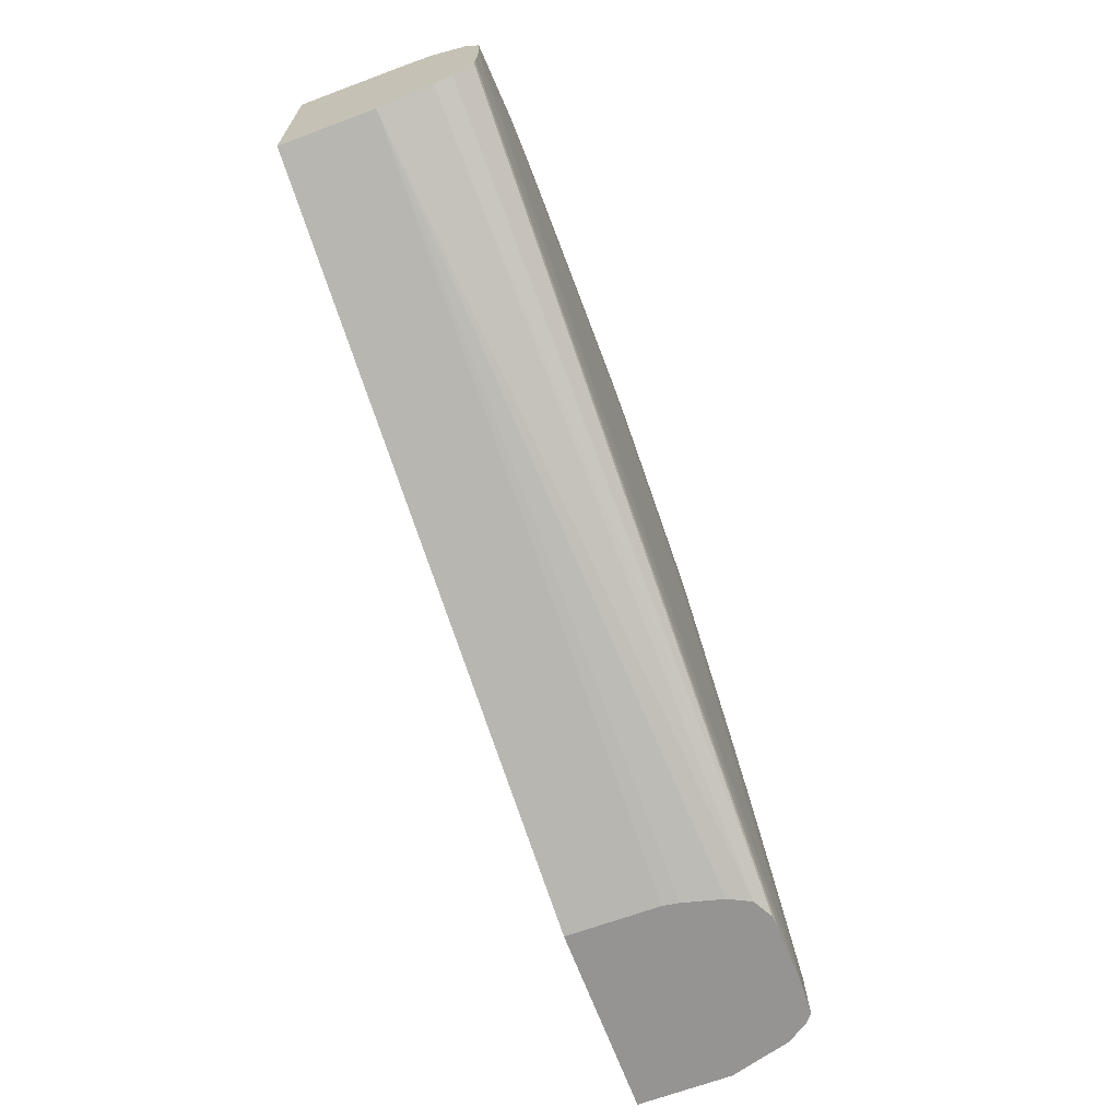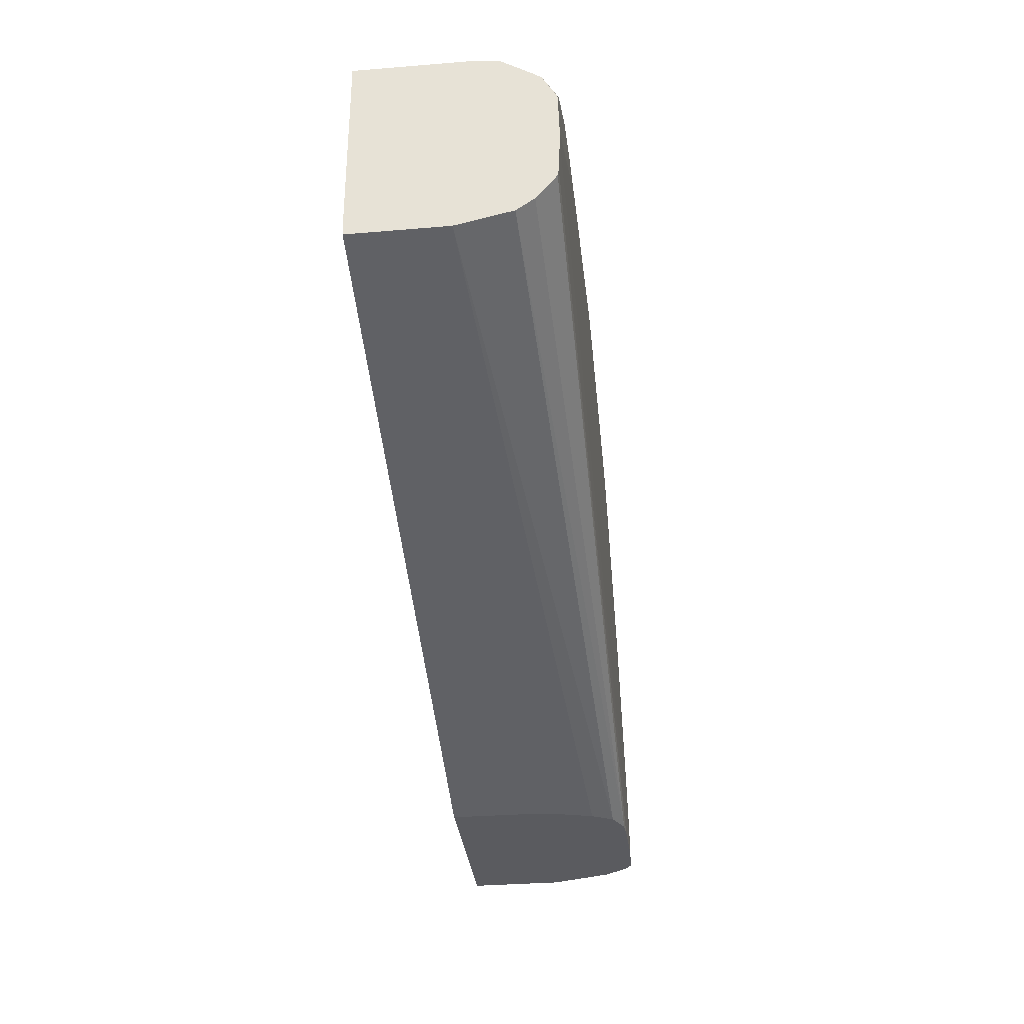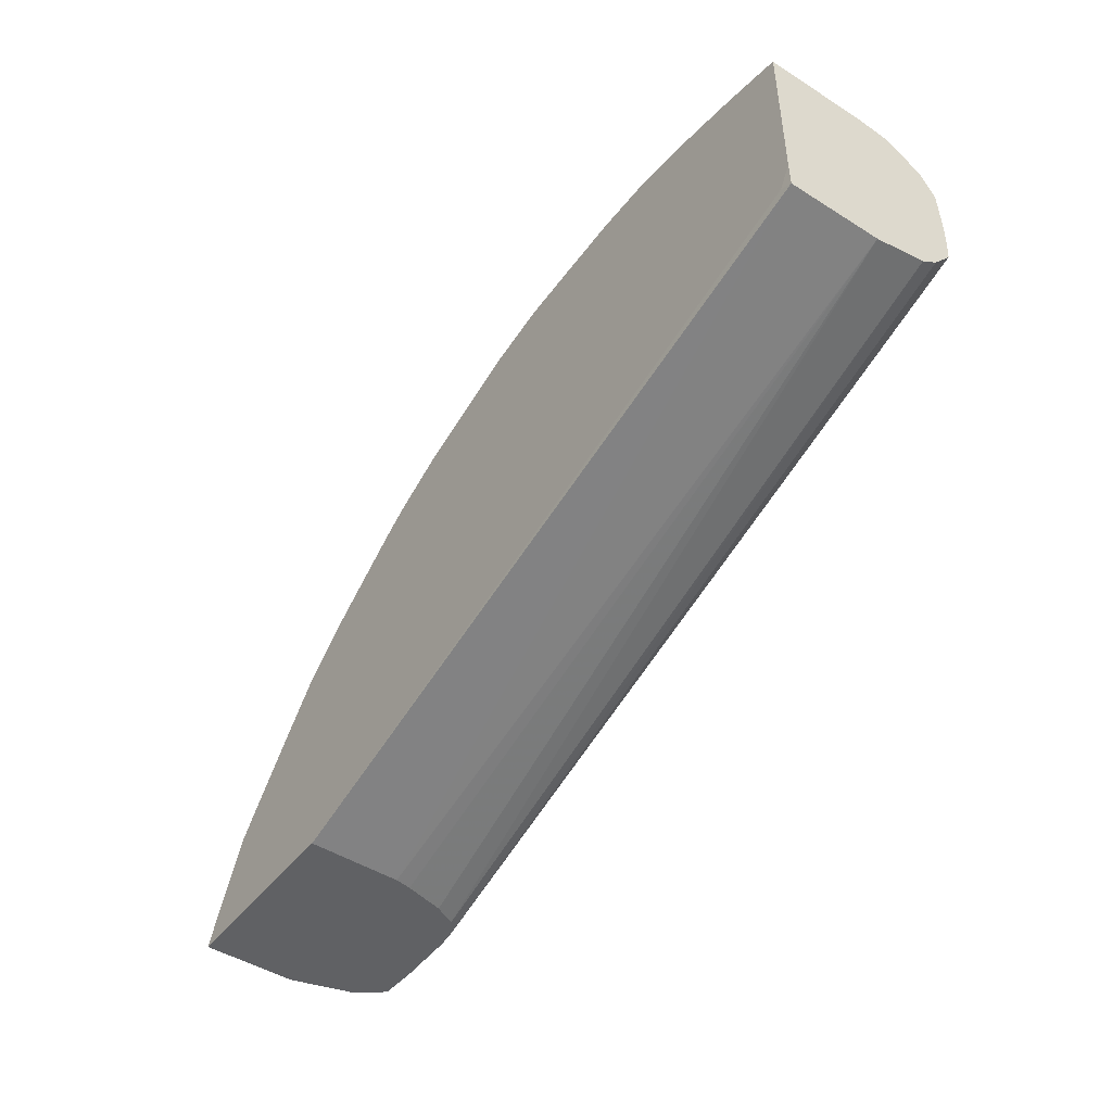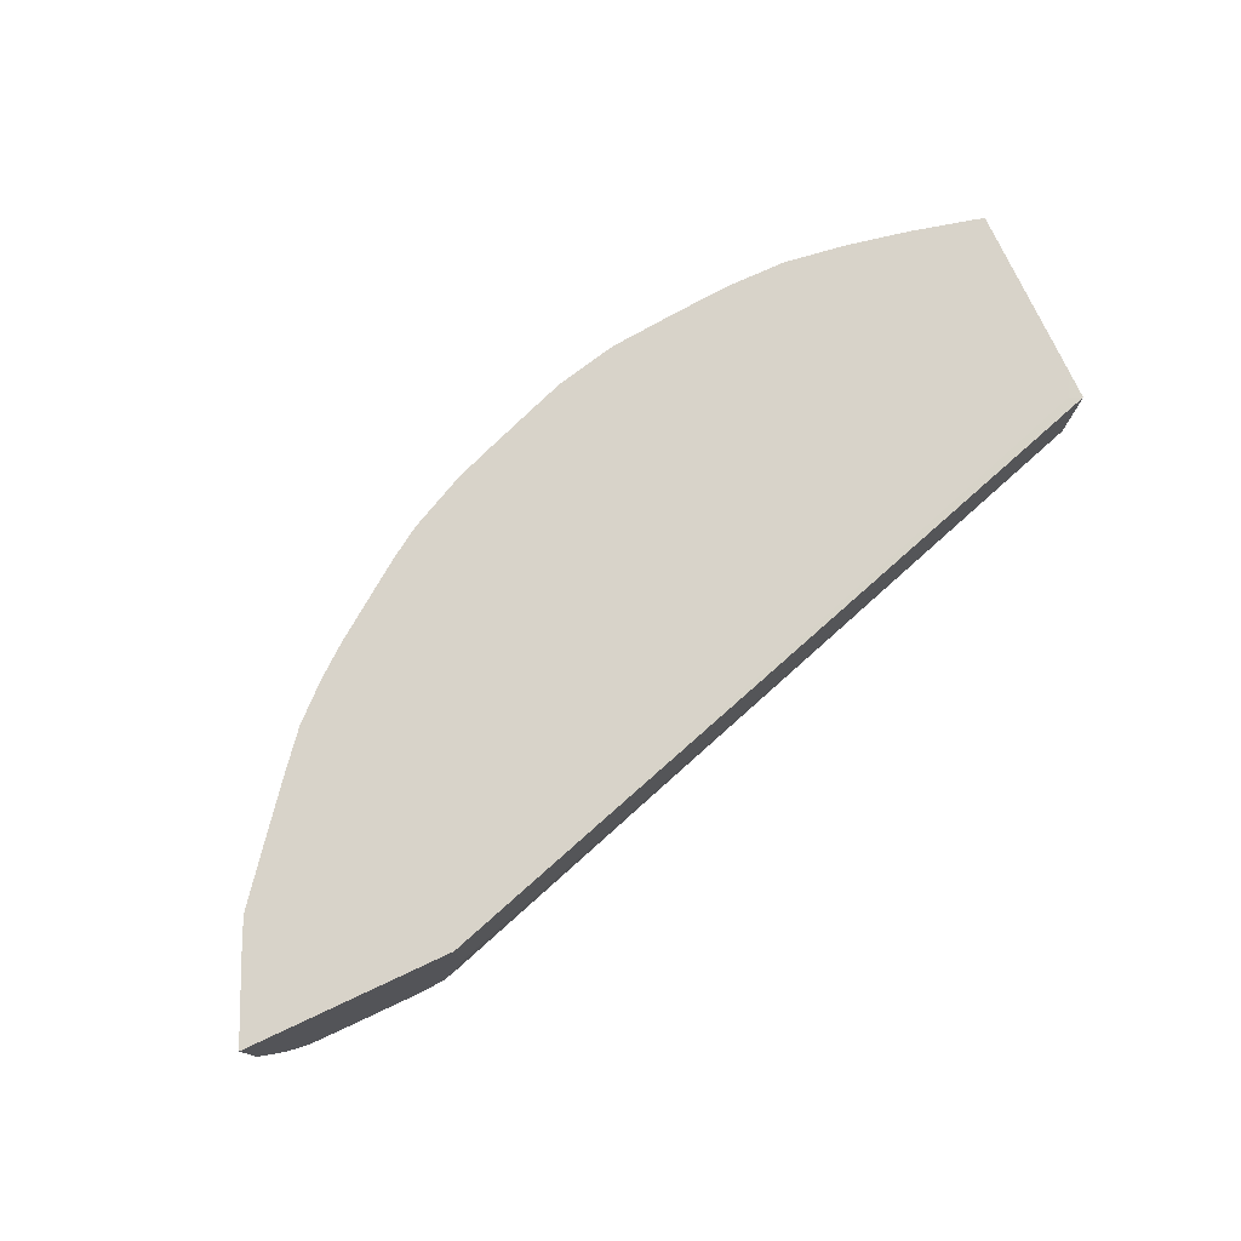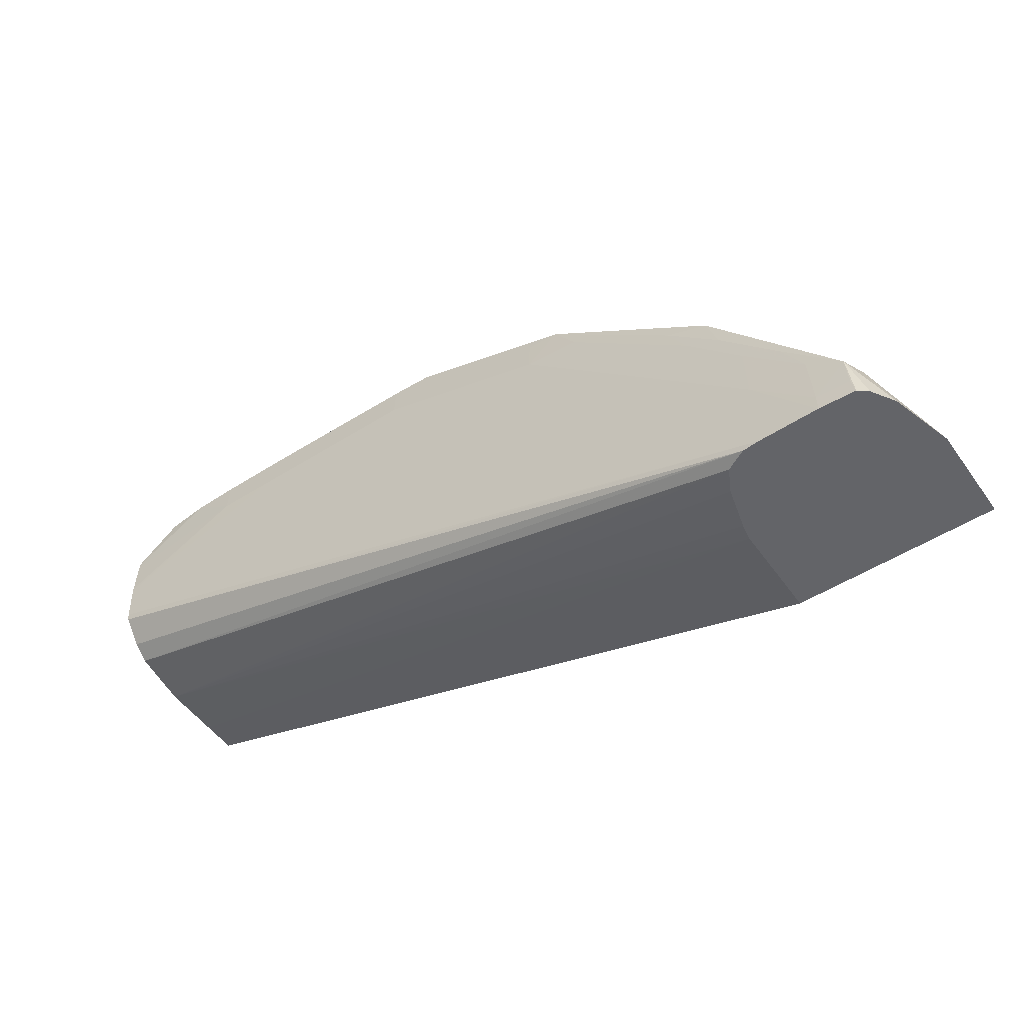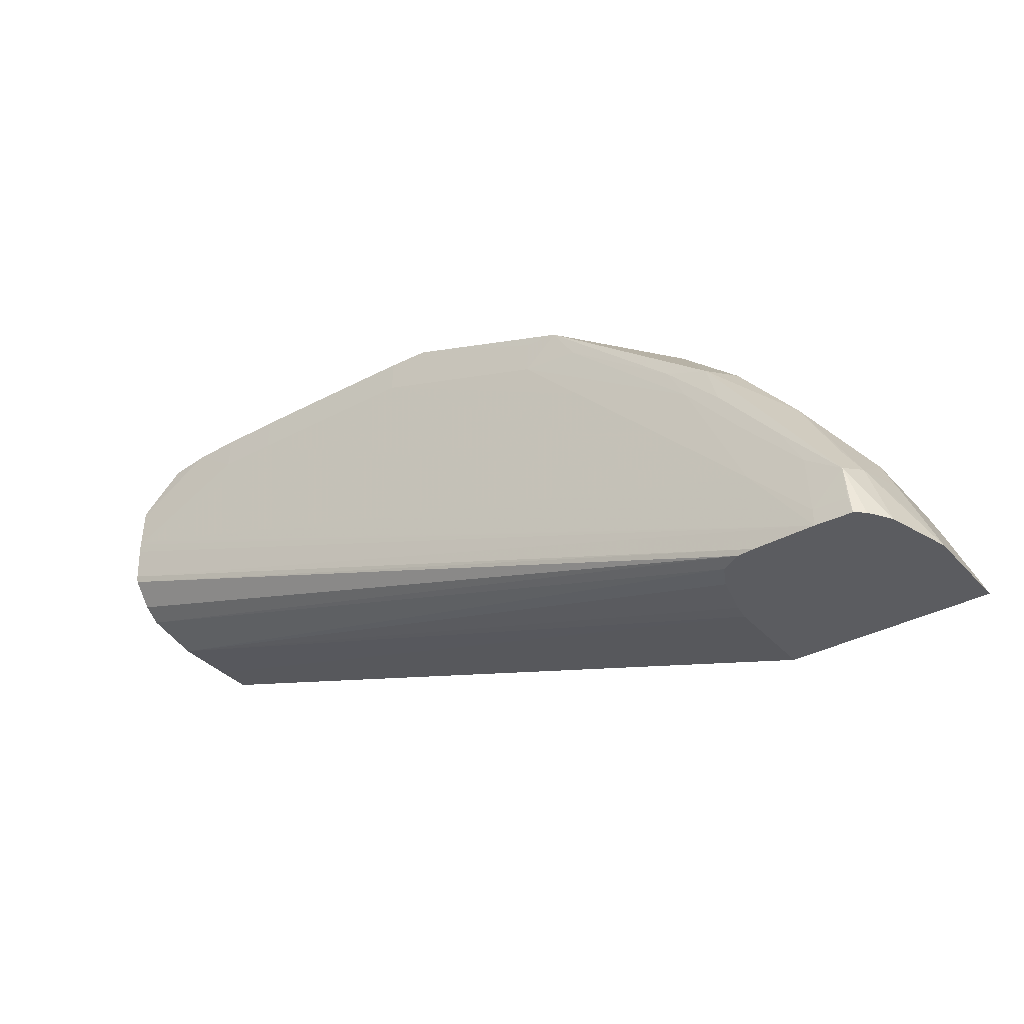
<metadata>
{"format":"obj","ext":"obj","renderer":"f3d","projection":"perspective","resolution":1024,"background":"white","views":[{"elev":-67.2,"azim":-69.5,"up":"+Z"},{"elev":-33.0,"azim":-83.6,"up":"+Z"},{"elev":-46.8,"azim":-125.7,"up":"+Z"},{"elev":75.9,"azim":155.0,"up":"+Y"},{"elev":-51.3,"azim":34.5,"up":"+Z"},{"elev":-35.2,"azim":35.6,"up":"+Z"}]}
</metadata>
<code>
v 0.02641 0.03782 0.05083
v 0.02908 0.03782 0.05083
v 0.02642 0.03655 0.05083
v 0.01672 0.03781 0.05372
v 0.01688 0.03782 0.0538
v 0.02898 0.03782 0.05105
v 0.02908 0.03655 0.05083
v 0.02645 0.03633 0.05083
v 0.01672 0.03655 0.05373
v 0.01672 0.03734 0.05372
v 0.01672 0.03782 0.05409
v 0.02898 0.03655 0.05105
v 0.02863 0.03782 0.05183
v 0.02855 0.03575 0.05167
v 0.02895 0.0361 0.05083
v 0.0266 0.03579 0.05083
v 0.01672 0.03583 0.05389
v 0.02675 0.03549 0.05083
v 0.01672 0.03782 0.05633
v 0.02863 0.03655 0.05183
v 0.02855 0.03782 0.052
v 0.02884 0.03573 0.05083
v 0.02844 0.03655 0.05223
v 0.02769 0.03601 0.0531
v 0.02828 0.03575 0.05207
v 0.02846 0.03534 0.05149
v 0.01672 0.0356 0.05405
v 0.02703 0.03534 0.05083
v 0.01672 0.03655 0.05633
v 0.01685 0.03782 0.05637
v 0.02844 0.03782 0.05223
v 0.02866 0.03543 0.05083
v 0.0283 0.03782 0.05241
v 0.0281 0.03655 0.05265
v 0.02739 0.03655 0.05353
v 0.02699 0.03655 0.054
v 0.02694 0.03591 0.05395
v 0.02676 0.03537 0.05376
v 0.0277 0.03534 0.05234
v 0.028 0.03533 0.05179
v 0.02805 0.03531 0.05105
v 0.02849 0.03533 0.05105
v 0.02853 0.03533 0.05083
v 0.01672 0.03534 0.05437
v 0.02725 0.03533 0.05083
v 0.01672 0.03642 0.05633
v 0.01685 0.03655 0.05637
v 0.01765 0.03782 0.05657
v 0.0281 0.03782 0.05265
v 0.02794 0.03782 0.05285
v 0.02739 0.03782 0.05353
v 0.02722 0.03782 0.05373
v 0.02655 0.03655 0.0544
v 0.02699 0.03782 0.054
v 0.02611 0.03599 0.0547
v 0.02693 0.03534 0.05323
v 0.02449 0.03534 0.05547
v 0.02623 0.03534 0.05394
v 0.02722 0.03533 0.05262
v 0.02725 0.03531 0.05185
v 0.02805 0.03531 0.05083
v 0.01672 0.03533 0.05447
v 0.01672 0.03601 0.05629
v 0.01765 0.03655 0.05657
v 0.01812 0.03782 0.05667
v 0.02615 0.03655 0.05472
v 0.02655 0.03782 0.0544
v 0.02518 0.03655 0.0554
v 0.02478 0.03655 0.05566
v 0.02464 0.03575 0.05557
v 0.02648 0.03533 0.05348
v 0.02479 0.03533 0.05499
v 0.02303 0.03593 0.05631
v 0.02245 0.0357 0.0564
v 0.02272 0.03539 0.05612
v 0.02219 0.03534 0.05627
v 0.02405 0.03533 0.05549
v 0.02405 0.03531 0.05505
v 0.02485 0.03531 0.05425
v 0.01685 0.03531 0.05505
v 0.01672 0.03531 0.05505
v 0.01672 0.03531 0.05492
v 0.01672 0.0356 0.05602
v 0.0173 0.03536 0.0562
v 0.01685 0.03595 0.05631
v 0.01845 0.03655 0.05674
v 0.01845 0.03782 0.05674
v 0.02615 0.03782 0.05472
v 0.02518 0.03782 0.0554
v 0.02502 0.03782 0.05551
v 0.02448 0.03782 0.0558
v 0.02405 0.03655 0.05601
v 0.02478 0.03782 0.05566
v 0.02352 0.03655 0.0562
v 0.02312 0.03655 0.05635
v 0.02245 0.03655 0.05658
v 0.02198 0.03655 0.05668
v 0.02165 0.03655 0.05675
v 0.02198 0.03573 0.05648
v 0.02165 0.03575 0.05654
v 0.02085 0.03575 0.05657
v 0.02005 0.03575 0.05661
v 0.02165 0.03533 0.05629
v 0.02198 0.03533 0.05628
v 0.02165 0.03531 0.05585
v 0.01925 0.03531 0.05585
v 0.01845 0.03531 0.05585
v 0.01672 0.03533 0.05555
v 0.01672 0.03552 0.05596
v 0.01784 0.03534 0.05627
v 0.0176 0.03568 0.05639
v 0.01672 0.03533 0.05563
v 0.01925 0.03655 0.05686
v 0.01925 0.03782 0.05686
v 0.02405 0.03782 0.05601
v 0.02383 0.03782 0.05609
v 0.02352 0.03782 0.0562
v 0.02284 0.03782 0.05644
v 0.02312 0.03782 0.05635
v 0.02245 0.03782 0.05658
v 0.02198 0.03782 0.05668
v 0.02165 0.03782 0.05675
v 0.02085 0.03655 0.05682
v 0.02005 0.03655 0.05687
v 0.01925 0.03575 0.0566
v 0.01925 0.03533 0.0563
v 0.02005 0.03533 0.0563
v 0.01845 0.03533 0.05629
v 0.0176 0.03533 0.0559
v 0.01845 0.03575 0.05653
v 0.01972 0.03782 0.05687
v 0.02085 0.03782 0.05682
v 0.02005 0.03782 0.05687
f 1 2 7
f 1 7 15
f 1 15 22
f 1 22 32
f 1 32 43
f 1 43 61
f 1 61 45
f 1 45 28
f 1 28 18
f 1 18 16
f 1 16 8
f 1 8 3
f 1 3 4
f 1 4 5
f 1 5 11
f 1 11 19
f 1 19 30
f 1 30 48
f 1 48 65
f 1 65 87
f 1 87 114
f 1 114 131
f 1 131 133
f 1 133 132
f 1 132 122
f 1 122 121
f 1 121 120
f 1 120 118
f 1 118 119
f 1 119 117
f 1 117 116
f 1 116 115
f 1 115 91
f 1 91 93
f 1 93 90
f 1 90 89
f 1 89 88
f 1 88 67
f 1 67 54
f 1 54 52
f 1 52 51
f 1 51 50
f 1 50 49
f 1 49 33
f 1 33 31
f 1 31 21
f 1 21 13
f 1 13 6
f 1 6 2
f 2 6 12
f 2 12 7
f 3 8 9
f 3 9 10
f 3 10 4
f 4 10 9
f 4 9 17
f 4 17 27
f 4 27 44
f 4 44 62
f 4 62 82
f 4 82 81
f 4 81 108
f 4 108 112
f 4 112 109
f 4 109 83
f 4 83 63
f 4 63 46
f 4 46 29
f 4 29 19
f 4 19 11
f 4 11 5
f 6 13 20
f 6 20 12
f 7 12 14
f 7 14 15
f 8 16 9
f 9 16 18
f 9 18 17
f 12 20 14
f 13 21 20
f 14 22 15
f 14 20 23
f 14 23 24
f 14 24 25
f 14 25 26
f 14 26 22
f 17 18 28
f 17 28 27
f 19 29 47
f 19 47 30
f 20 21 23
f 21 31 23
f 22 26 32
f 23 31 33
f 23 33 34
f 23 34 24
f 24 35 36
f 24 36 37
f 24 37 38
f 24 38 26
f 24 26 25
f 24 34 35
f 26 38 39
f 26 39 40
f 26 40 41
f 26 41 42
f 26 42 43
f 26 43 32
f 27 28 44
f 28 45 44
f 29 46 47
f 30 47 64
f 30 64 48
f 33 49 34
f 34 50 35
f 34 49 50
f 35 50 51
f 35 51 52
f 35 52 36
f 36 53 37
f 36 52 54
f 36 54 67
f 36 67 53
f 37 53 55
f 37 55 38
f 38 56 39
f 38 55 57
f 38 57 58
f 38 58 56
f 39 56 40
f 40 56 59
f 40 59 41
f 41 43 42
f 41 59 60
f 41 60 61
f 41 61 43
f 44 45 62
f 45 61 62
f 46 63 64
f 46 64 47
f 48 64 65
f 53 66 55
f 53 67 88
f 53 88 66
f 55 66 68
f 55 68 69
f 55 69 70
f 55 70 57
f 56 58 71
f 56 71 59
f 57 72 58
f 57 70 73
f 57 73 74
f 57 74 75
f 57 75 76
f 57 76 77
f 57 77 78
f 57 78 72
f 58 72 71
f 59 71 60
f 60 71 79
f 60 79 105
f 60 105 106
f 60 106 80
f 60 80 61
f 61 80 81
f 61 81 82
f 61 82 62
f 63 83 84
f 63 84 85
f 63 85 64
f 64 86 65
f 64 85 86
f 65 86 87
f 66 88 89
f 66 89 68
f 68 89 90
f 68 90 69
f 69 91 92
f 69 92 70
f 69 90 93
f 69 93 91
f 70 92 73
f 71 72 78
f 71 78 79
f 73 92 94
f 73 94 95
f 73 95 96
f 73 96 74
f 74 96 97
f 74 97 98
f 74 98 99
f 74 99 76
f 74 76 75
f 76 78 77
f 76 99 100
f 76 100 101
f 76 101 102
f 76 102 103
f 76 103 104
f 76 104 105
f 76 105 78
f 78 105 79
f 80 106 107
f 80 107 81
f 81 107 108
f 83 109 84
f 84 110 111
f 84 111 85
f 84 109 112
f 84 112 110
f 85 111 86
f 86 111 113
f 86 113 114
f 86 114 87
f 91 115 92
f 92 115 116
f 92 116 94
f 94 116 117
f 94 117 119
f 94 119 95
f 95 118 96
f 95 119 118
f 96 118 120
f 96 120 121
f 96 121 97
f 97 121 122
f 97 122 98
f 98 122 132
f 98 132 123
f 98 123 100
f 98 100 99
f 100 123 124
f 100 124 101
f 101 124 102
f 102 124 125
f 102 125 126
f 102 126 127
f 102 127 103
f 103 127 105
f 103 105 104
f 105 127 106
f 106 126 107
f 106 127 126
f 107 126 128
f 107 128 110
f 107 110 129
f 107 129 108
f 108 129 110
f 108 110 112
f 110 128 125
f 110 125 130
f 110 130 111
f 111 130 113
f 113 130 125
f 113 125 124
f 113 124 131
f 113 131 114
f 123 132 133
f 123 133 124
f 124 133 131
f 125 128 126

</code>
